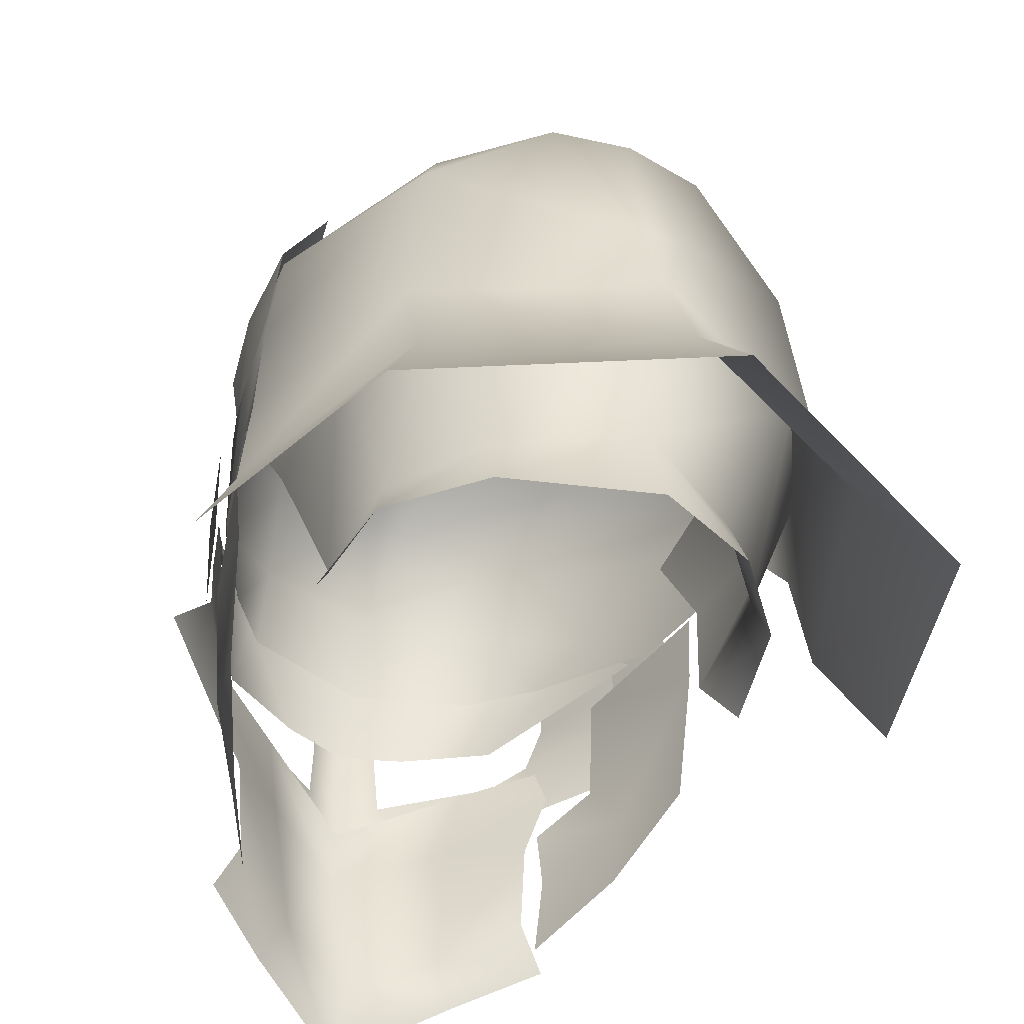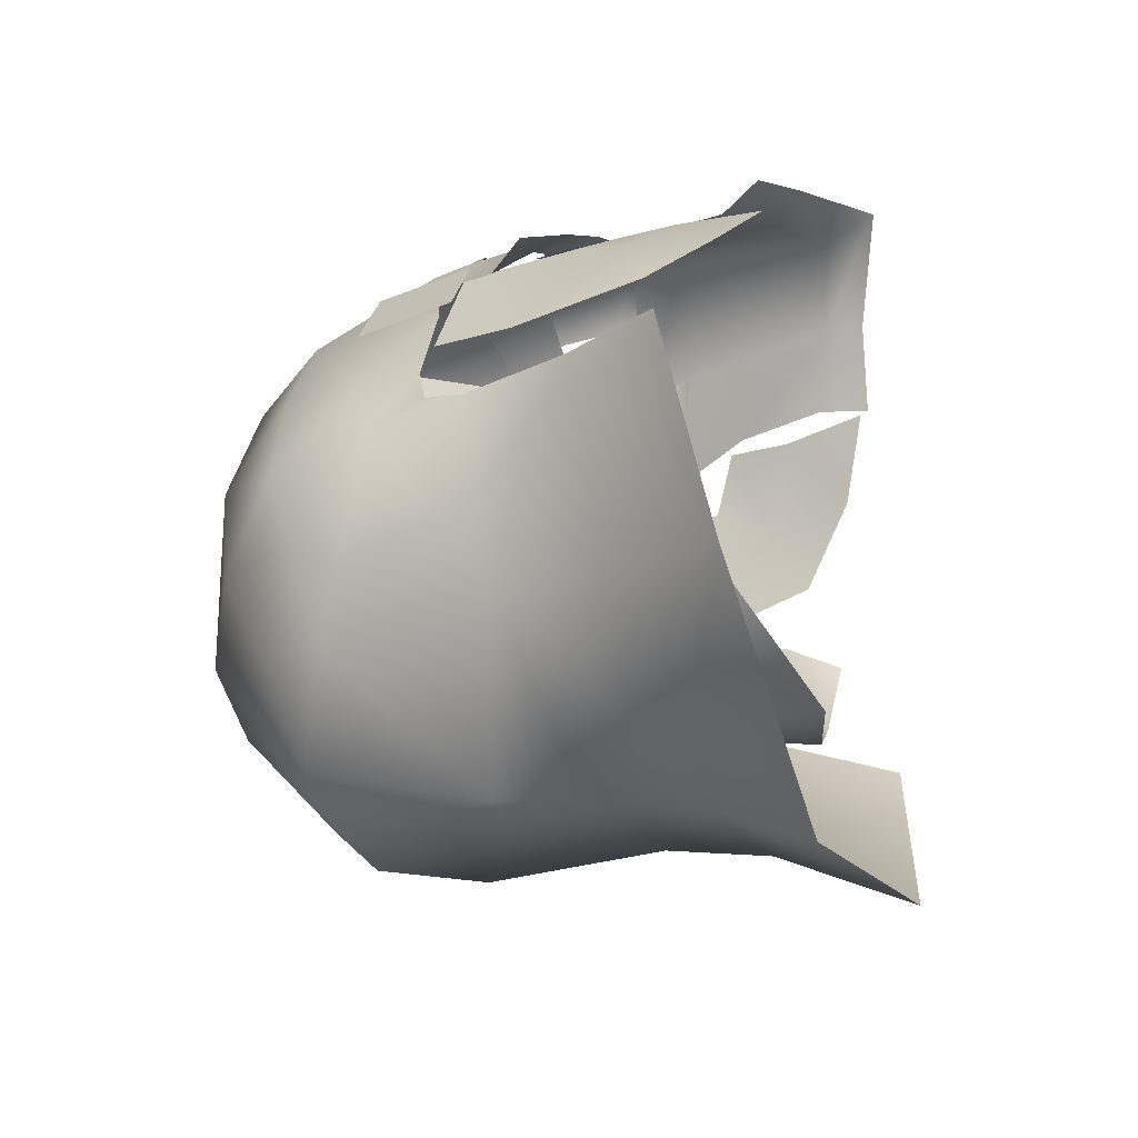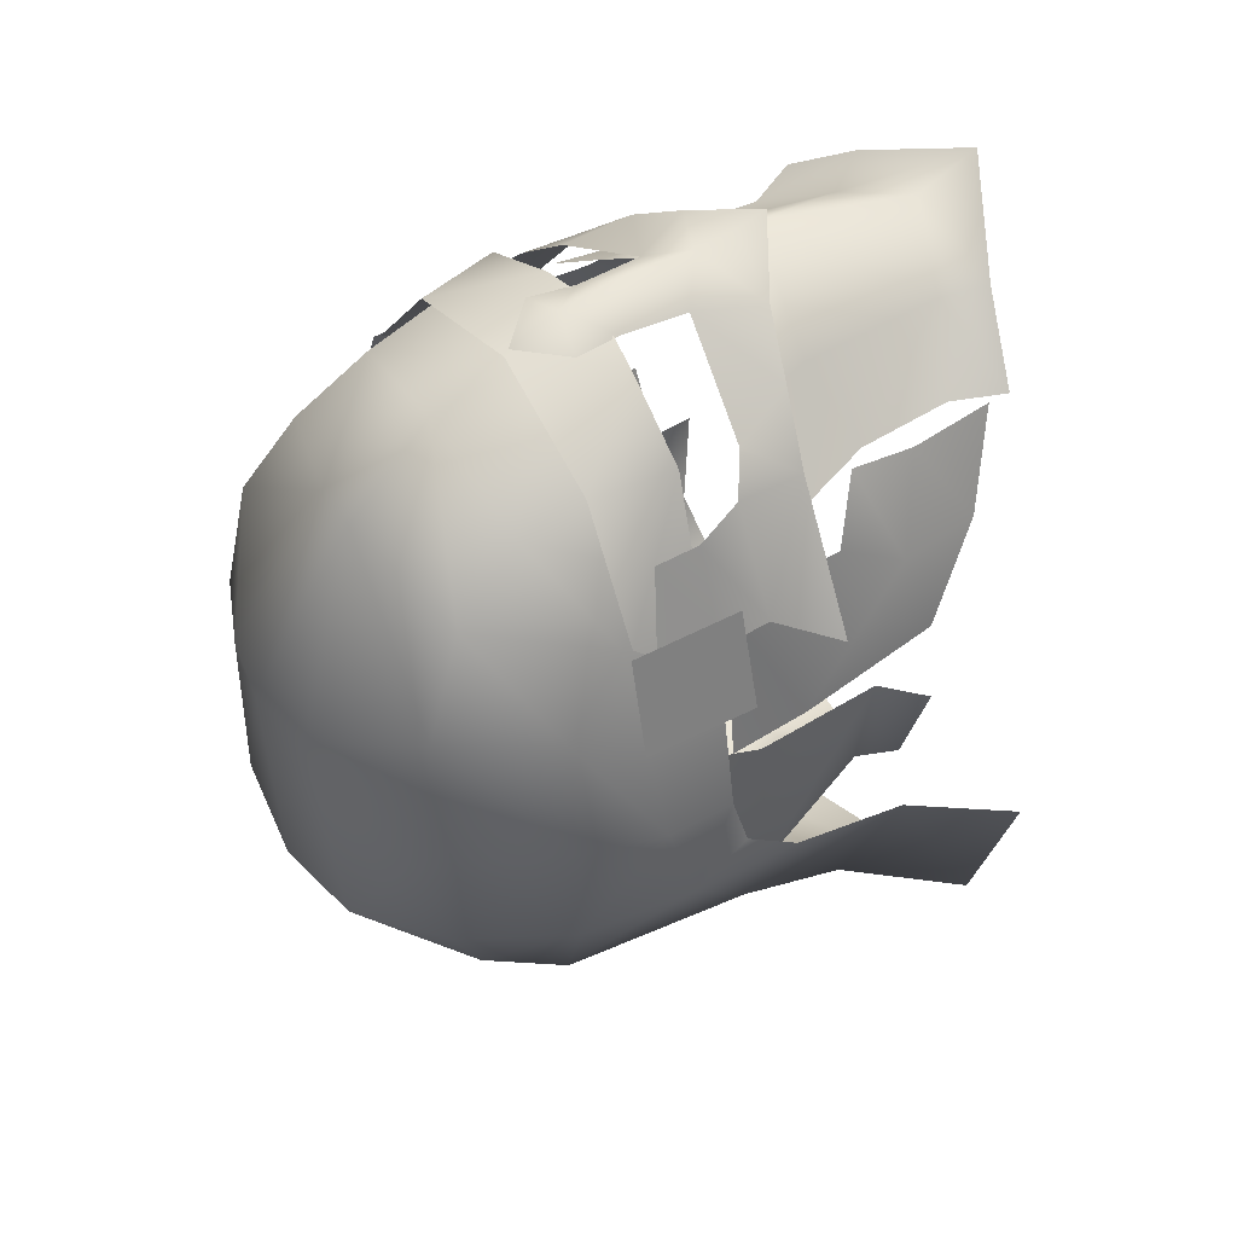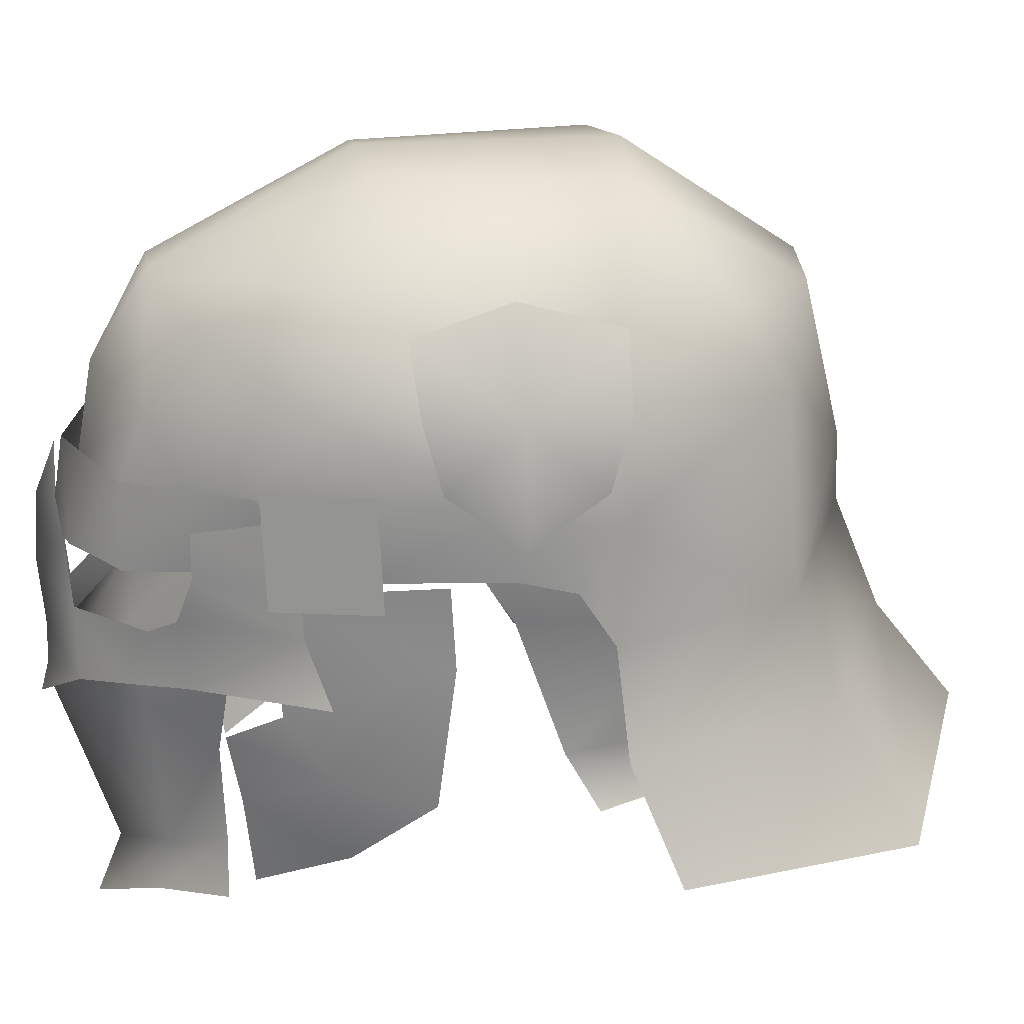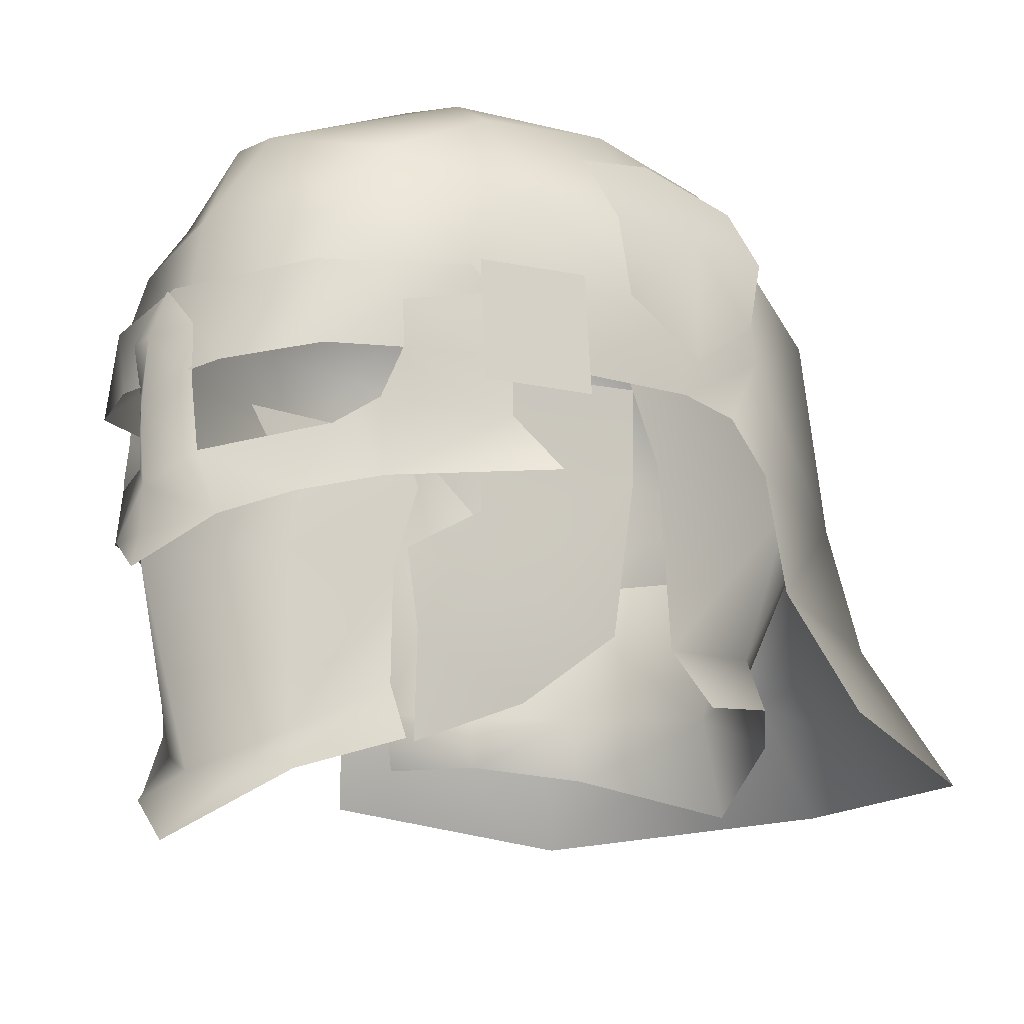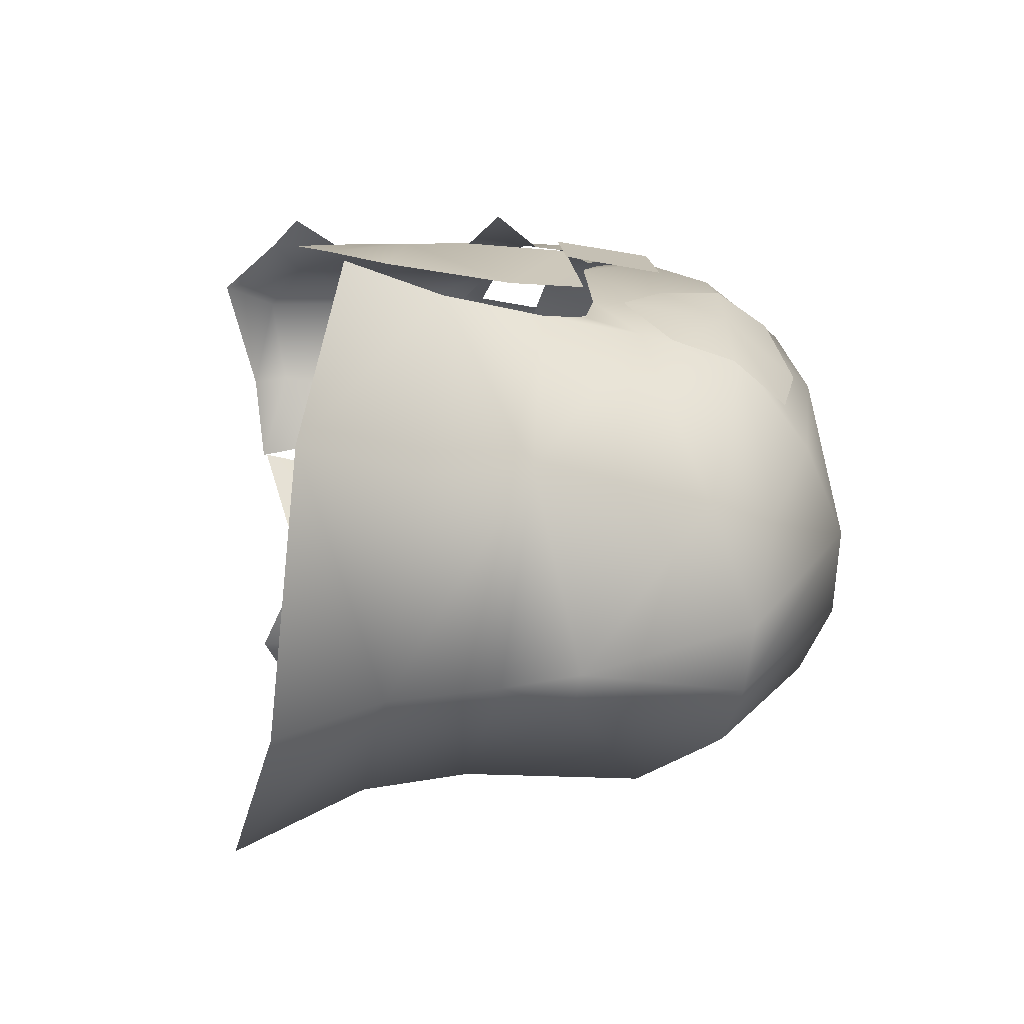
<metadata>
{"format":"obj","ext":"obj","renderer":"f3d","projection":"perspective","resolution":1024,"background":"white","views":[{"elev":-44.9,"azim":155.2,"up":"+Y"},{"elev":-47.3,"azim":-65.8,"up":"+Z"},{"elev":52.1,"azim":-122.3,"up":"+Z"},{"elev":22.8,"azim":78.9,"up":"+Y"},{"elev":-16.8,"azim":43.9,"up":"+Y"},{"elev":-55.8,"azim":79.9,"up":"+Z"}]}
</metadata>
<code>
g mesh00
v -3.622 49.71 -8.591
v -3.862 47.79 -9.224
v -6.106 48.17 -6.447
v 6.106 48.17 -6.447
v 5.815 49.68 -5.987
v 5.955 49.32 -2.422
v 6.664 47.67 -3.357
v -7.285 59.19 -4.612
v -5.649 54.47 -9.39
v -7.433 54.1 -6.17
v -5.815 49.68 -5.987
v -5.955 49.32 -2.422
v -7.024 54.23 -0.7048
v -7.423 58.84 2.238
v 5.649 54.47 -9.39
v 7.285 59.19 -4.612
v 7.433 54.1 -6.17
v 7.423 58.84 2.238
v 7.024 54.23 -0.7048
v 0 49.49 -10.9
v 3.622 49.71 -8.591
v 3.862 47.79 -9.224
v 0 46.44 -11.75
v 0 54.51 -12.29
v -6.664 47.67 -3.357
f 1 2 3
f 4 5 6
f 6 7 4
f 8 9 10
f 10 9 11
f 10 11 12
f 12 13 10
f 10 13 14
f 10 14 8
f 15 16 17
f 17 16 18
f 17 18 19
f 2 1 20
f 5 4 21
f 21 4 22
f 21 22 20
f 20 22 23
f 20 23 2
f 19 6 17
f 17 6 5
f 17 5 15
f 15 5 21
f 15 21 24
f 24 21 20
f 24 20 9
f 9 20 1
f 9 1 11
f 11 1 3
f 11 3 12
f 12 3 25
v 8.569 57.06 -0.7769
v 8.565 60.71 -0.7472
v 7.996 58.61 1.451
v 8.065 60.76 2.031
v 8.659 58.65 -3.052
v 8.559 60.8 -3.66
v 7.259 62.87 -3.842
v 6.656 63.64 -0.7901
v 6.917 62.82 2.204
f 26 27 28
f 28 27 29
f 26 30 27
f 27 30 31
f 27 31 32
f 32 33 27
f 27 33 34
f 27 34 29
v -4.688 55.74 10.08
v -6.692 58.41 6.515
v -7.227 56.2 4.378
v -2.483 45.73 9.025
v -4.688 46.87 7.486
v -5.411 45.3 7.583
v -3.984 60.13 9.248
v -3.905 57.74 10.13
v 0.002287 57.39 11.01
v 8.376 46.48 -12.67
v 6.688 50.57 -10.54
v 9.289 50.62 -3.572
v 6.78 49.51 4.484
v 7.36 48.74 1.614
v 7.651 53.2 1.088
v 3.069 65.84 -4.857
v 2.045 66.01 2.493
v 5.811 64.5 0.2598
v -1.22 53.18 11.44
v -2.107 51.23 11.43
v 0 52.26 12.26
v -4.236 58.26 10.03
v -2.05 55.56 11.45
v 0 58.13 11.46
v 5.422 52.23 8.482
v 8.379 52.6 4.689
v 7.064 54.27 5.297
v -6.873 58.57 6.371
v -7.859 58.71 3.269
v -6.95 55.14 6.248
v -7.985 55.21 3.137
v 0.003267 50.93 12.28
v 0.006534 49.96 12.54
v 2.108 51.23 11.43
v 0 50.31 12.26
v 2.483 45.73 9.025
v 2.97 50.58 9.643
v 6.95 55.14 6.248
v 7.985 55.21 3.137
v 6.873 58.57 6.371
v 7.859 58.71 3.269
v -8.379 52.6 4.689
v -5.422 52.23 8.482
v -7.064 54.27 5.297
v 3.422 53.01 9.403
v 0 52 11.9
v -3.42 53.01 9.403
v -3.197 44.53 9.492
v 0 50.31 12.26
v 0 44.75 10.45
v 0 42.82 11.23
v 3.197 44.53 9.492
v -4.895 49.94 7.628
v -2.969 50.58 9.643
v -5.557 52.11 7.378
v -2.457 62.41 -10.28
v -0.0245 66.27 -5.227
v -0.01307 62.56 -10.62
v 2.461 62.41 -10.28
v 10.71 47.17 -4.883
v 5.873 63.98 -4.122
v 5.105 62.7 -7.506
v -5.873 63.98 -4.122
v -3.05 65.84 -4.854
v -5.105 62.7 -7.506
v 0.008168 50.49 -13.88
v -6.688 50.57 -10.54
v -6.573 54.15 -9.12
v -9.289 50.62 -3.572
v -8.914 54.12 -3.226
v 8.745 57.54 -3.131
v 8.915 54.12 -3.226
v 6.573 54.15 -9.12
v 8.367 58.25 -0.2169
v 7.152 60.71 4.464
v 6.508 58.61 6.424
v 4.413 62.32 7.482
v 3.984 60.13 9.248
v -5.462 57.07 7.714
v -6.508 58.61 6.424
v -7.417 55.96 3.397
v -6.573 54.15 -9.12
v -8.914 54.12 -3.226
v -8.745 57.54 -3.131
v 6.573 54.15 -9.12
v 8.915 54.12 -3.226
v 9.289 50.62 -3.572
v 7.417 55.96 3.397
v 5.462 57.07 7.714
v 3.905 57.74 10.13
v 6.688 50.57 -10.54
v 0 54.26 -12.35
v -10.7 47.17 -4.883
v -9.289 50.62 -3.572
v -8.375 46.48 -12.67
v -6.688 50.57 -10.54
v 0.008168 50.49 -13.88
v 0.006207 47.05 -16.53
v -0.7005 63.36 8.704
v -2.047 66.01 2.499
v -5.288 63.81 4.593
v -5.811 64.5 0.2598
v -8.104 60.98 0.726
v -8.301 61.14 -3
v 6.201 46.67 4.014
v 5.238 48.36 7.039
v 4.793 45.43 6.704
v -7.651 53.2 1.088
v -7.36 48.74 1.614
v -6.78 49.51 4.483
v -6.201 46.67 4.014
v -5.238 48.36 7.039
v -4.793 45.43 6.704
v 5.367 53.41 7.834
v 5.557 52.11 7.378
v 4.895 49.94 7.628
v 4.689 46.87 7.486
v 5.411 45.3 7.583
v 0 58 11.67
v -1.272 56.7 11.76
v 0 56.48 12.27
v -1.091 55.23 11.6
v 0.003267 54.32 12.43
v 1.22 53.18 11.44
v 1.091 55.23 11.6
v 1.272 56.7 11.76
v 0.003267 55.32 11.89
v 2.05 55.56 11.45
v 4.236 58.26 10.03
v 4.688 55.74 10.08
v 6.692 58.41 6.515
v 7.227 56.2 4.378
v -5.367 53.41 7.834
v 7.847 55.83 1.27
v 6.664 55.47 6.129
v 6.444 51.59 5.898
v 5.251 50.49 7.452
v 0.003594 60.43 10.48
v -4.413 62.32 7.482
v -7.152 60.71 4.464
v -8.367 58.25 -0.2169
v -8.55 55.67 -2.219
v -8.271 56.04 -0.5111
v -7.417 55.96 3.397
v 7.417 55.96 3.397
v 8.271 56.04 -0.5111
v 8.55 55.67 -2.219
v -5.251 50.49 7.451
v -6.444 51.59 5.898
v -6.663 55.47 6.129
v -7.847 55.83 1.269
v -0.001634 66.42 2.615
v -3.808 51.78 10.17
v -4.438 53.68 9.478
v -5.443 54.36 8.697
v -5.827 55.79 8.24
v -7.11 55.9 5.344
v -5.796 57.17 8.239
v -7.064 57.87 5.364
v 7.064 57.87 5.364
v 5.796 57.17 8.239
v 7.11 55.9 5.344
v 5.827 55.79 8.24
v 5.443 54.36 8.697
v 4.438 53.68 9.478
v 3.808 51.78 10.17
v -5.977 60.19 -8.827
v -0.7377 56.8 -12.02
v 0 54.26 -12.35
v 0.7403 56.8 -12.03
v 5.977 60.19 -8.827
v 8.301 61.14 -3
v 8.104 60.98 0.726
v 5.287 63.81 4.59
v 0.7103 63.36 8.703
v -2.457 62.41 -10.28
f 35 36 37
f 38 39 40
f 41 42 43
f 44 45 46
f 47 48 49
f 50 51 52
f 53 54 55
f 36 35 56
f 56 35 57
f 56 57 58
f 59 60 61
f 62 63 64
f 64 63 65
f 66 67 68
f 69 70 71
f 72 73 74
f 74 73 75
f 76 77 78
f 71 79 69
f 69 79 80
f 69 80 81
f 40 82 38
f 83 84 70
f 70 84 85
f 70 85 86
f 39 38 87
f 87 38 88
f 87 88 89
f 90 91 92
f 92 91 50
f 92 50 93
f 46 94 44
f 52 95 50
f 50 95 96
f 50 96 93
f 97 98 99
f 100 101 102
f 102 101 103
f 102 103 104
f 105 106 107
f 108 109 110
f 110 109 111
f 110 111 112
f 42 41 113
f 113 41 114
f 113 114 115
f 116 117 118
f 119 120 121
f 122 110 123
f 123 110 112
f 123 112 124
f 121 125 119
f 119 125 100
f 119 100 126
f 126 100 102
f 127 128 129
f 129 128 130
f 129 130 131
f 45 44 131
f 131 44 132
f 131 132 129
f 133 134 135
f 135 134 136
f 135 136 137
f 137 136 138
f 48 47 139
f 139 47 140
f 139 140 141
f 142 143 144
f 144 143 145
f 144 145 146
f 146 145 147
f 148 79 149
f 149 79 71
f 149 71 150
f 150 71 70
f 150 70 151
f 151 70 86
f 151 86 152
f 153 154 155
f 155 154 156
f 155 156 157
f 157 156 53
f 157 53 55
f 55 158 157
f 157 158 159
f 157 159 155
f 155 159 160
f 155 160 153
f 57 161 58
f 58 161 162
f 58 162 163
f 163 162 164
f 163 164 165
f 165 164 166
f 167 89 81
f 81 89 88
f 81 88 69
f 69 88 38
f 69 38 84
f 84 38 82
f 84 82 85
f 168 169 49
f 49 169 170
f 49 170 47
f 47 170 171
f 47 171 140
f 43 172 41
f 41 172 173
f 41 173 114
f 114 173 174
f 114 174 175
f 117 176 118
f 118 176 177
f 118 177 175
f 175 177 178
f 175 178 114
f 110 179 108
f 108 179 180
f 108 180 105
f 105 180 181
f 105 181 106
f 146 182 144
f 144 182 183
f 144 183 142
f 142 183 184
f 142 184 185
f 51 50 186
f 186 50 91
f 186 91 98
f 98 91 90
f 98 90 99
f 54 53 187
f 187 53 188
f 187 188 77
f 77 188 189
f 77 189 78
f 78 189 190
f 78 190 191
f 191 190 192
f 191 192 193
f 194 195 196
f 196 195 197
f 196 197 61
f 61 197 198
f 61 198 59
f 59 198 199
f 59 199 200
f 200 199 158
f 200 158 68
f 68 158 55
f 68 55 66
f 66 55 54
f 66 54 67
f 172 133 173
f 173 133 135
f 173 135 174
f 174 135 137
f 174 137 175
f 175 137 138
f 175 138 118
f 118 138 201
f 118 201 116
f 116 201 202
f 116 202 203
f 203 202 204
f 203 204 107
f 107 204 205
f 107 205 105
f 105 205 206
f 105 206 108
f 108 206 207
f 108 207 109
f 109 207 208
f 109 208 111
f 111 208 209
f 111 209 112
f 186 209 51
f 51 209 208
f 51 208 52
f 52 208 207
f 52 207 95
f 95 207 206
f 95 206 96
f 96 206 205
f 96 205 93
f 93 205 204
f 93 204 92
f 92 204 202
f 92 202 210
f 210 202 201
f 210 201 99
f 99 201 138
f 99 138 97
f 97 138 136
f 97 136 98
f 98 136 134
f 98 134 186
f 186 134 133
f 186 133 209
f 209 133 172
f 209 172 112
f 112 172 43
f 112 43 124

</code>
